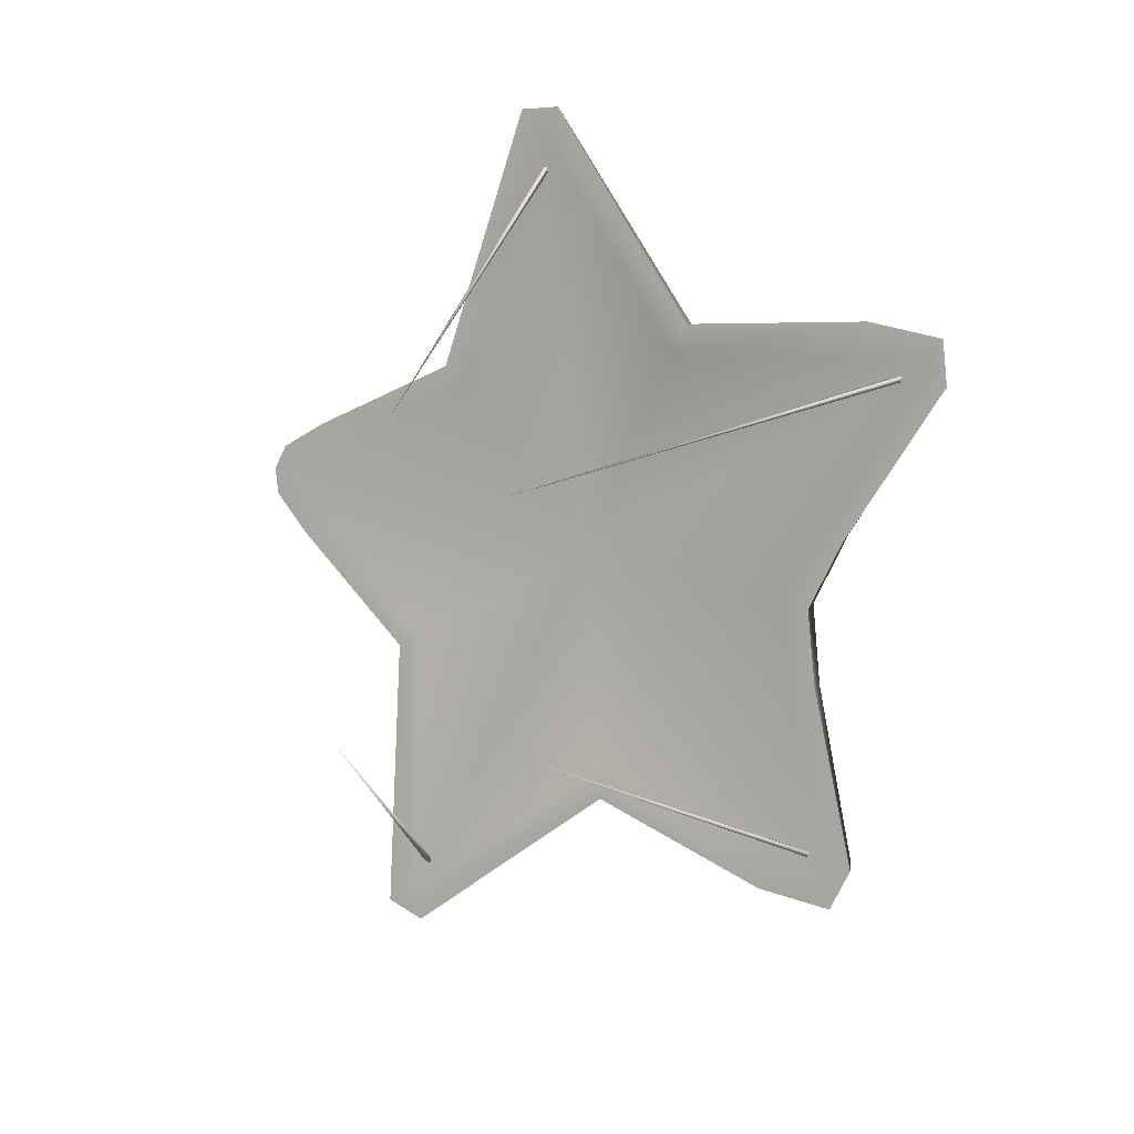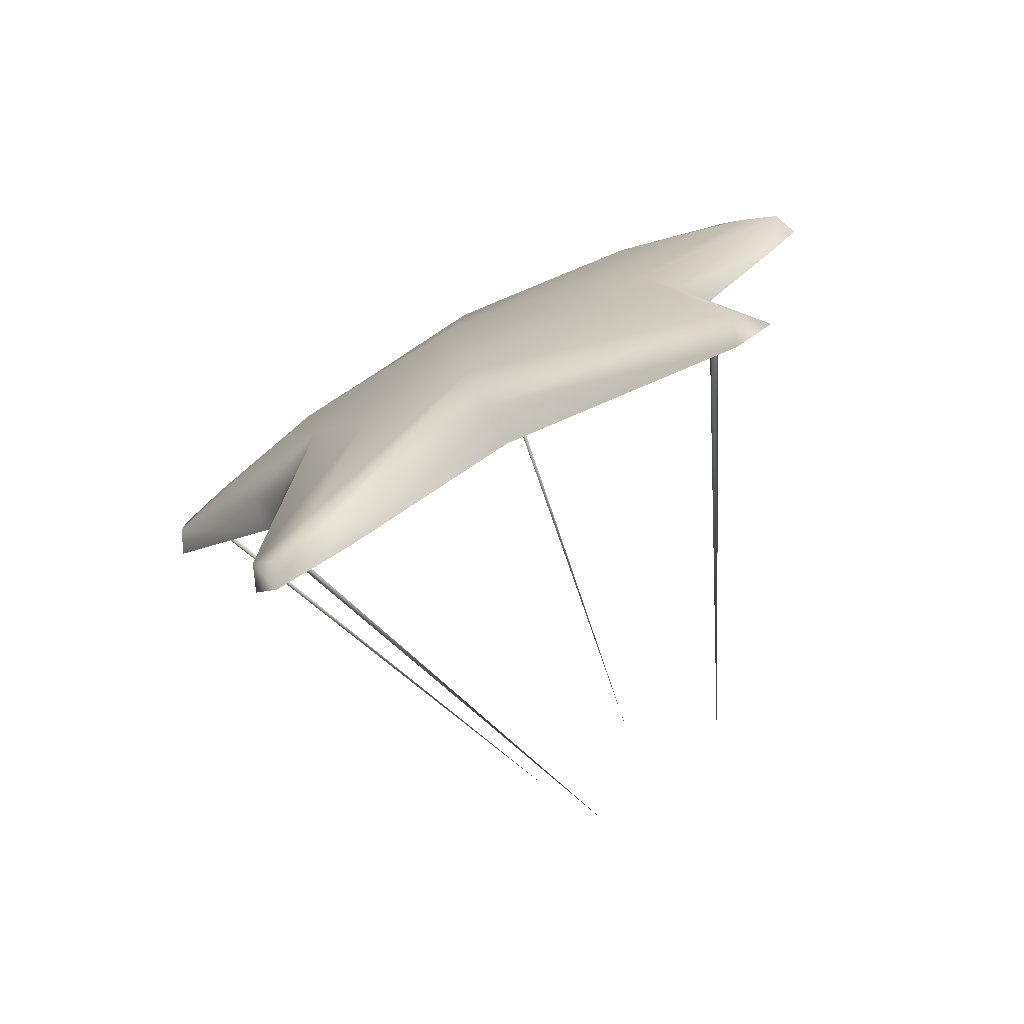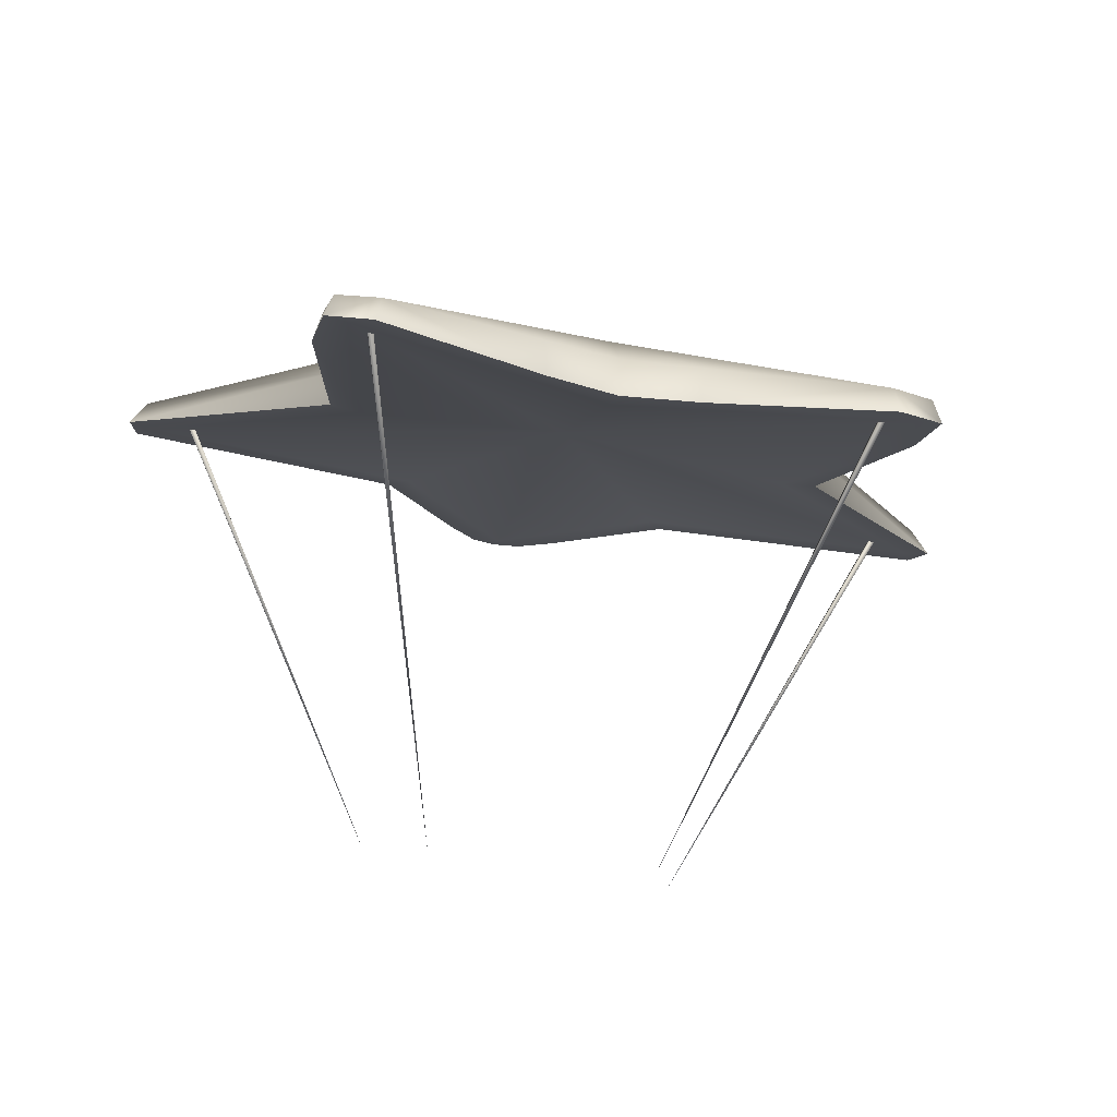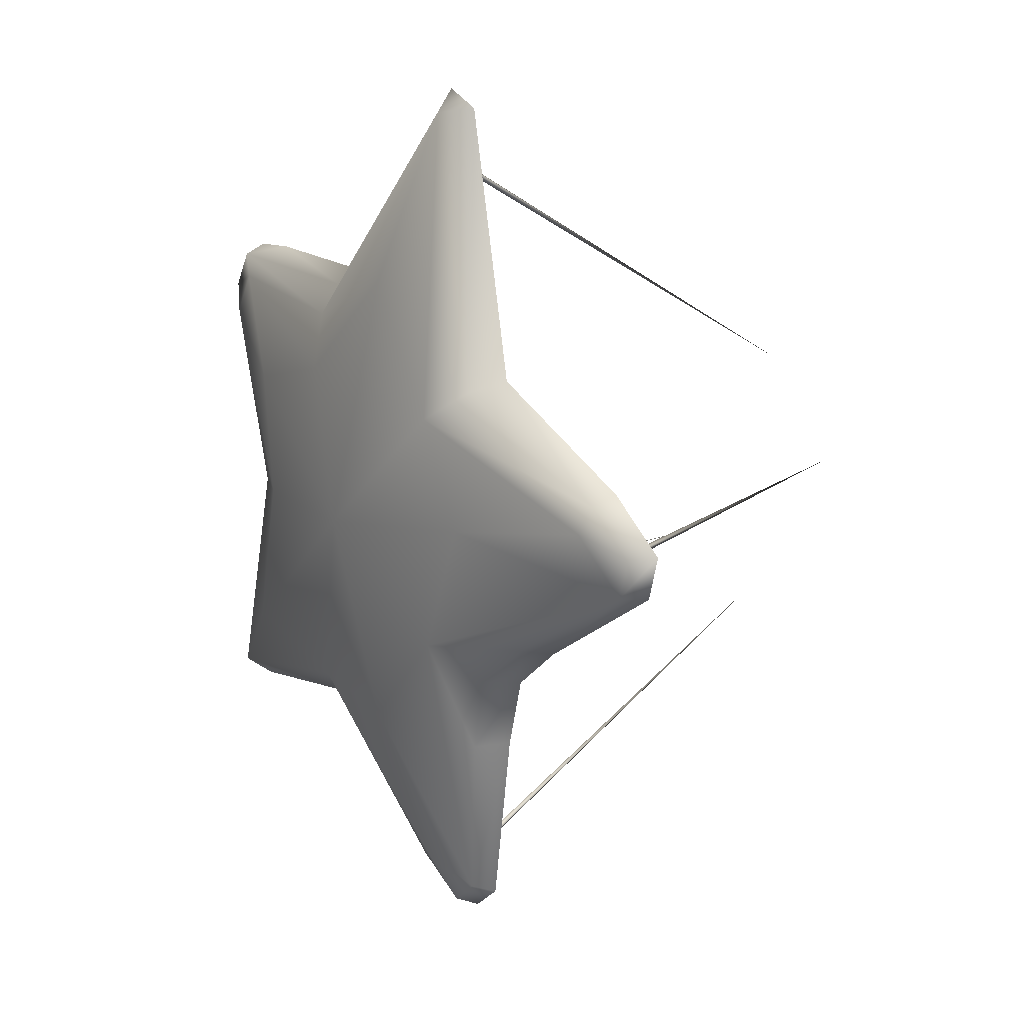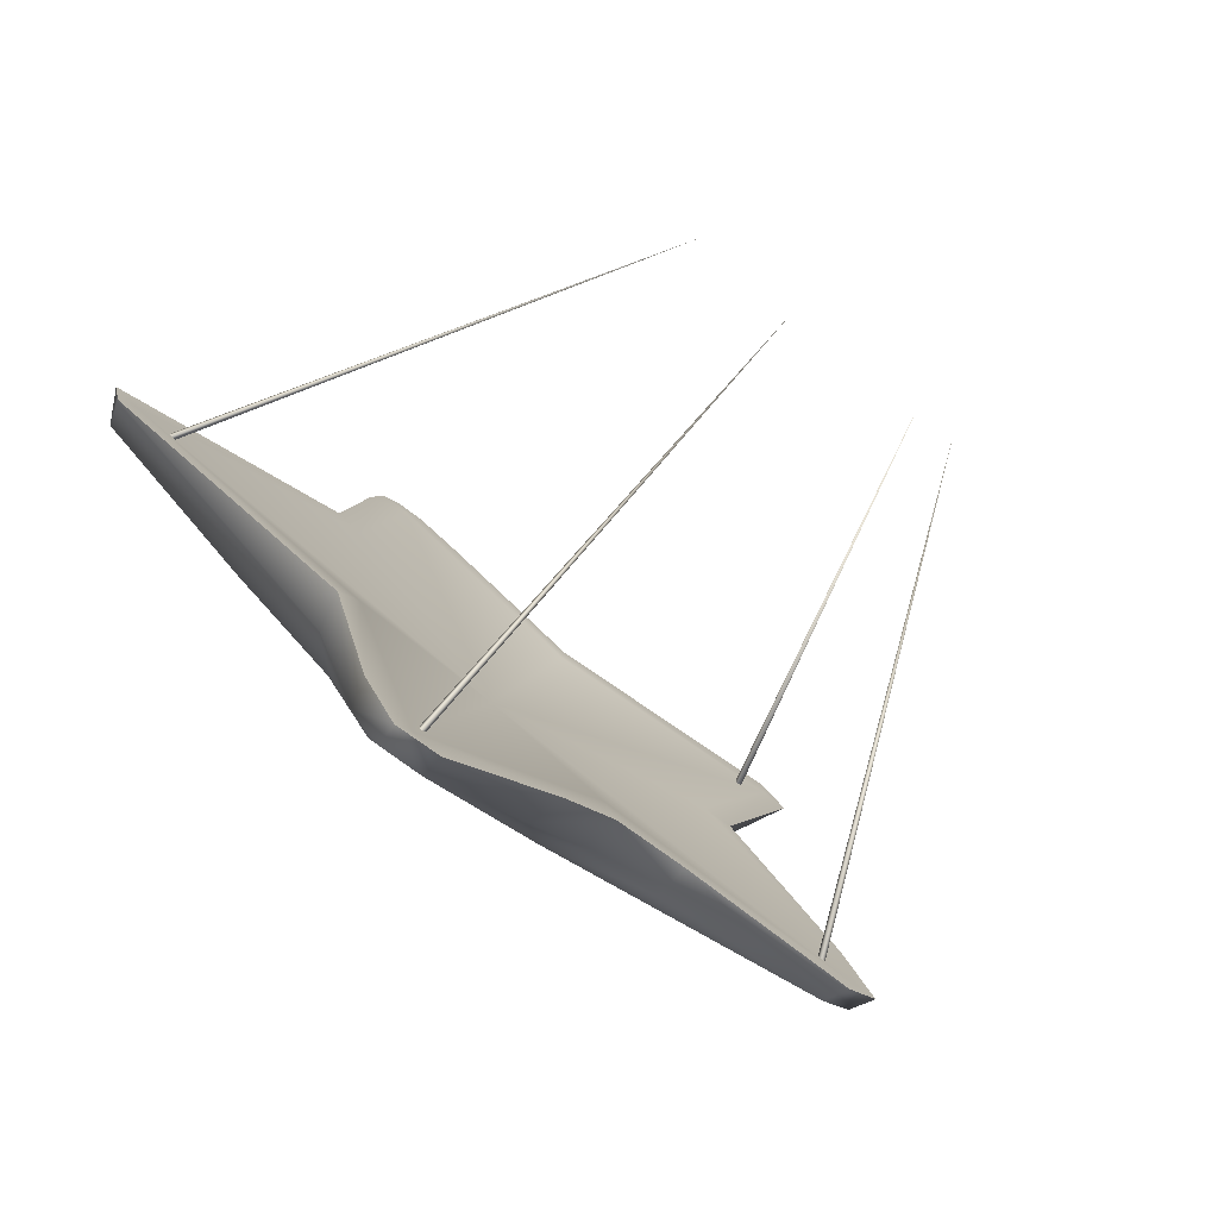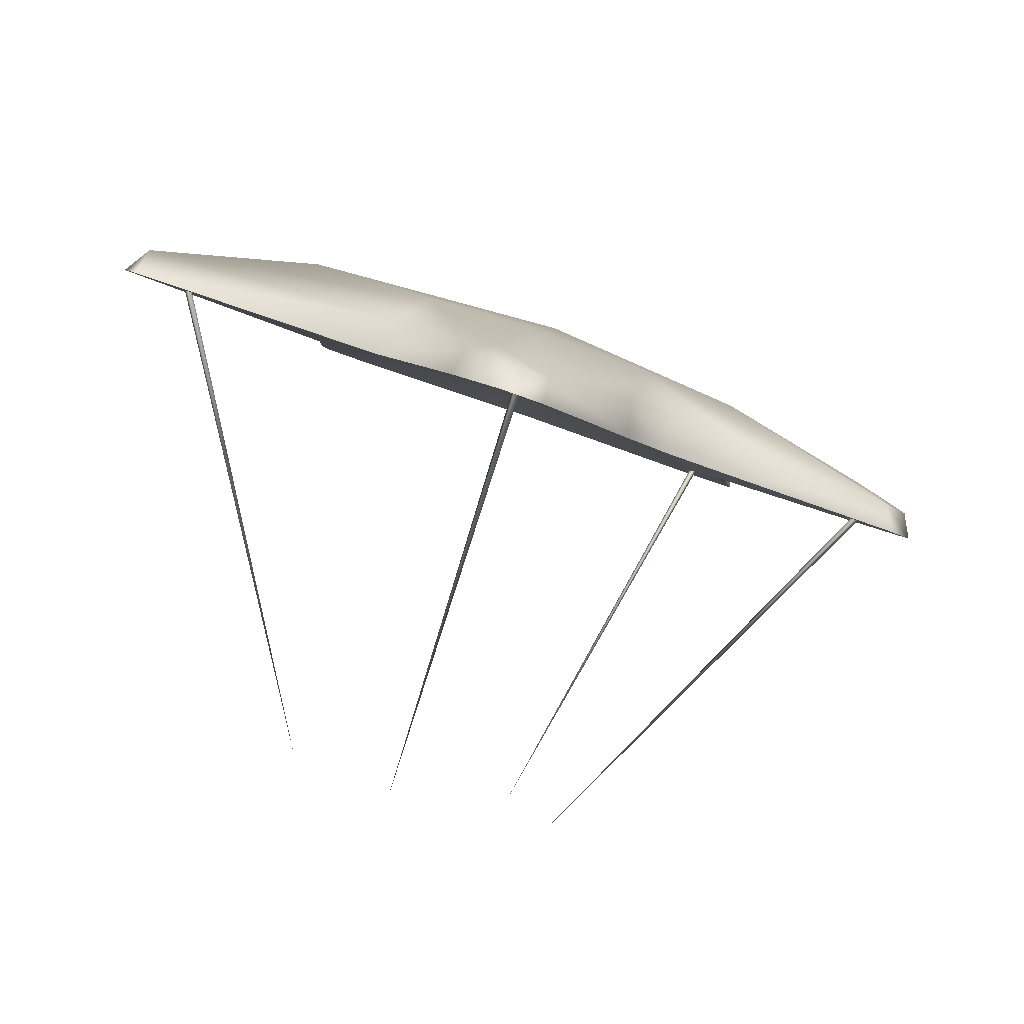
<metadata>
{"format":"obj","ext":"obj","renderer":"f3d","projection":"perspective","resolution":1024,"background":"white","views":[{"elev":-79.9,"azim":80.2,"up":"+Y"},{"elev":3.5,"azim":-106.4,"up":"+Y"},{"elev":-42.4,"azim":166.6,"up":"+Y"},{"elev":-44.5,"azim":-107.3,"up":"+Z"},{"elev":-39.6,"azim":-45.1,"up":"+Z"},{"elev":-22.0,"azim":139.1,"up":"+Y"}]}
</metadata>
<code>
g Wing_Star_LOD1
v -0.254 0.2679 -0.282
v -0.586 1.001 -1.148
v -0.574 1.003 -1.151
v -0.5742 0.9931 -1.159
v -0.5862 0.991 -1.156
v -0.5862 0.991 -1.156
v -0.3509 0.4138 -0.01952
v -0.9011 1.489 -0.2427
v -0.8903 1.493 -0.2469
v -0.3509 0.4138 -0.01952
v -0.893 1.489 -0.2585
v -0.9039 1.485 -0.2543
v -0.9039 1.485 -0.2543
v -0.3509 0.4138 -0.01952
v 0.3509 0.4138 -0.01952
v 0.8903 1.493 -0.2469
v 0.9011 1.489 -0.2427
v 0.3509 0.4138 -0.01952
v 0.893 1.489 -0.2585
v 0.9039 1.485 -0.2543
v 0.9039 1.485 -0.2543
v 0.3509 0.4138 -0.01952
v 0.254 0.2679 -0.282
v 0.574 1.003 -1.151
v 0.586 1.001 -1.148
v 0.5742 0.9931 -1.159
v 0.5862 0.991 -1.156
v 0.5862 0.991 -1.156
v -4.768e-07 1.505 -0.622
v 0.2268 1.627 -0.3328
v -4.768e-07 1.718 -0.1539
v 0.6127 1.562 -0.4138
v 0.4702 1.401 -0.6981
v 0.3055 1.634 -0.214
v 0.3453 1.285 -0.9149
v -4.768e-07 1.252 -0.9659
v 0.6104 1.077 -1.107
v 0.5627 0.969 -1.227
v 0.1857 1.077 -1.093
v -4.768e-07 1.112 -1.046
v -4.768e-07 1.017 -1.023
v 0.1728 0.9907 -1.069
v -0.2268 1.627 -0.3328
v -0.6127 1.562 -0.4138
v -0.4702 1.401 -0.6981
v -0.3055 1.634 -0.214
v -0.3453 1.285 -0.9149
v -0.1857 1.077 -1.093
v -0.1728 0.9907 -1.069
v -0.06146 1.797 0.1563
v 0.06146 1.797 0.1563
v -1.004 1.53 -0.2498
v -0.5627 0.969 -1.227
v -0.574 0.9043 -1.222
v -0.6785 0.9197 -1.194
v -0.6607 0.9817 -1.202
v -0.6104 1.077 -1.107
v -0.6673 1.066 -1.073
v -0.6828 1.012 -1.033
v -0.5633 1.321 -0.6766
v -1.041 1.454 -0.2517
v -1.02 1.504 -0.1654
v -0.5907 1.236 -0.6377
v -0.3459 1.606 -0.1362
v -0.05368 1.81 0.2553
v 0.05368 1.81 0.2553
v -4.768e-07 1.78 0.3213
v -0.06276 1.77 0.3034
v 0.06276 1.77 0.3034
v 0.1435 1.719 0.214
v 0.3459 1.606 -0.1362
v 0.3625 1.551 -0.08131
v 1.02 1.504 -0.1654
v 1.004 1.53 -0.2498
v 1.041 1.454 -0.2517
v 0.5633 1.321 -0.6766
v 0.5907 1.236 -0.6377
v 0.6673 1.066 -1.073
v 0.6607 0.9817 -1.202
v 0.6785 0.9197 -1.194
v 0.6828 1.012 -1.033
v 0.574 0.9043 -1.222
v -0.1435 1.719 0.214
v -0.3625 1.551 -0.08131
v -1.02 1.504 -0.1654
v -0.9849 1.471 -0.2228
v -1.041 1.454 -0.2517
v -0.3625 1.551 -0.08131
v -0.3213 1.52 -0.1366
v -4.768e-07 1.41 -0.5075
v -4.768e-07 1.756 0.2796
v 0.3213 1.52 -0.1366
v 0.9849 1.471 -0.2228
v 0.5196 1.249 -0.6138
v 0.6255 0.928 -1.18
v -4.768e-07 1.054 -0.9574
v -0.6255 0.928 -1.18
v -0.5196 1.249 -0.6138
v 0.1728 0.9907 -1.069
v 0.574 0.9043 -1.222
v 0.6785 0.9197 -1.194
v 0.6828 1.012 -1.033
v -4.768e-07 1.017 -1.023
v 0.5907 1.236 -0.6377
v 1.041 1.454 -0.2517
v 1.02 1.504 -0.1654
v 0.3625 1.551 -0.08131
v 0.1435 1.719 0.214
v 0.06276 1.77 0.3034
v -4.768e-07 1.78 0.3213
v -0.06276 1.77 0.3034
v -0.1435 1.719 0.214
v -0.1728 0.9907 -1.069
v -0.574 0.9043 -1.222
v -0.6785 0.9197 -1.194
v -0.6828 1.012 -1.033
v -0.5907 1.236 -0.6377
g Wing_Star_LOD1_0
f 3 2 1
f 4 3 1
f 4 1 5
f 2 6 1
f 9 8 7
f 11 9 10
f 8 12 10
f 11 14 13
f 17 16 15
f 16 19 18
f 20 17 18
f 22 19 21
f 25 24 23
f 24 26 23
f 23 26 27
f 28 25 23
f 31 30 29
f 32 29 30
f 33 29 32
f 32 30 34
f 29 33 35
f 35 36 29
f 35 33 37
f 38 35 37
f 38 36 35
f 36 38 39
f 39 40 36
f 41 40 39
f 41 39 42
f 38 42 39
f 43 31 29
f 44 43 29
f 29 45 44
f 44 46 43
f 36 47 29
f 47 45 29
f 41 48 40
f 40 48 36
f 41 49 48
f 43 46 50
f 43 50 31
f 51 31 50
f 30 31 51
f 30 51 34
f 44 52 46
f 52 44 45
f 49 53 48
f 49 54 53
f 53 54 55
f 55 56 53
f 53 36 48
f 47 36 53
f 56 57 53
f 47 53 57
f 57 45 47
f 45 57 58
f 58 56 55
f 57 56 58
f 55 59 58
f 45 58 60
f 60 52 45
f 60 61 52
f 61 62 52
f 60 63 61
f 58 63 60
f 58 59 63
f 64 52 62
f 52 64 46
f 65 46 64
f 65 50 46
f 66 50 65
f 67 66 65
f 67 65 68
f 69 66 67
f 69 70 66
f 66 70 71
f 70 72 71
f 71 72 73
f 71 73 74
f 34 71 74
f 66 71 34
f 74 32 34
f 32 74 33
f 74 73 75
f 76 74 75
f 74 76 33
f 76 75 77
f 33 76 78
f 78 76 77
f 33 78 37
f 79 37 78
f 80 79 78
f 78 81 80
f 78 77 81
f 37 79 38
f 79 80 38
f 82 38 80
f 38 82 42
f 66 34 51
f 66 51 50
f 65 83 68
f 65 64 83
f 84 83 64
f 64 62 84
f 87 86 85
f 86 88 85
f 86 89 88
f 90 89 86
f 89 90 91
f 92 91 90
f 90 93 92
f 90 94 93
f 94 90 95
f 95 90 96
f 96 90 97
f 97 90 98
f 90 86 98
f 96 99 95
f 95 99 100
f 101 95 100
f 102 95 101
f 94 95 102
f 96 103 99
f 94 102 104
f 93 94 104
f 93 104 105
f 106 93 105
f 107 93 106
f 107 92 93
f 92 107 108
f 92 108 91
f 91 108 109
f 91 109 110
f 91 110 111
f 112 91 111
f 89 91 112
f 89 112 88
f 96 113 103
f 96 97 113
f 113 97 114
f 97 115 114
f 97 116 115
f 98 116 97
f 98 117 116
f 117 98 86
f 117 86 87

</code>
